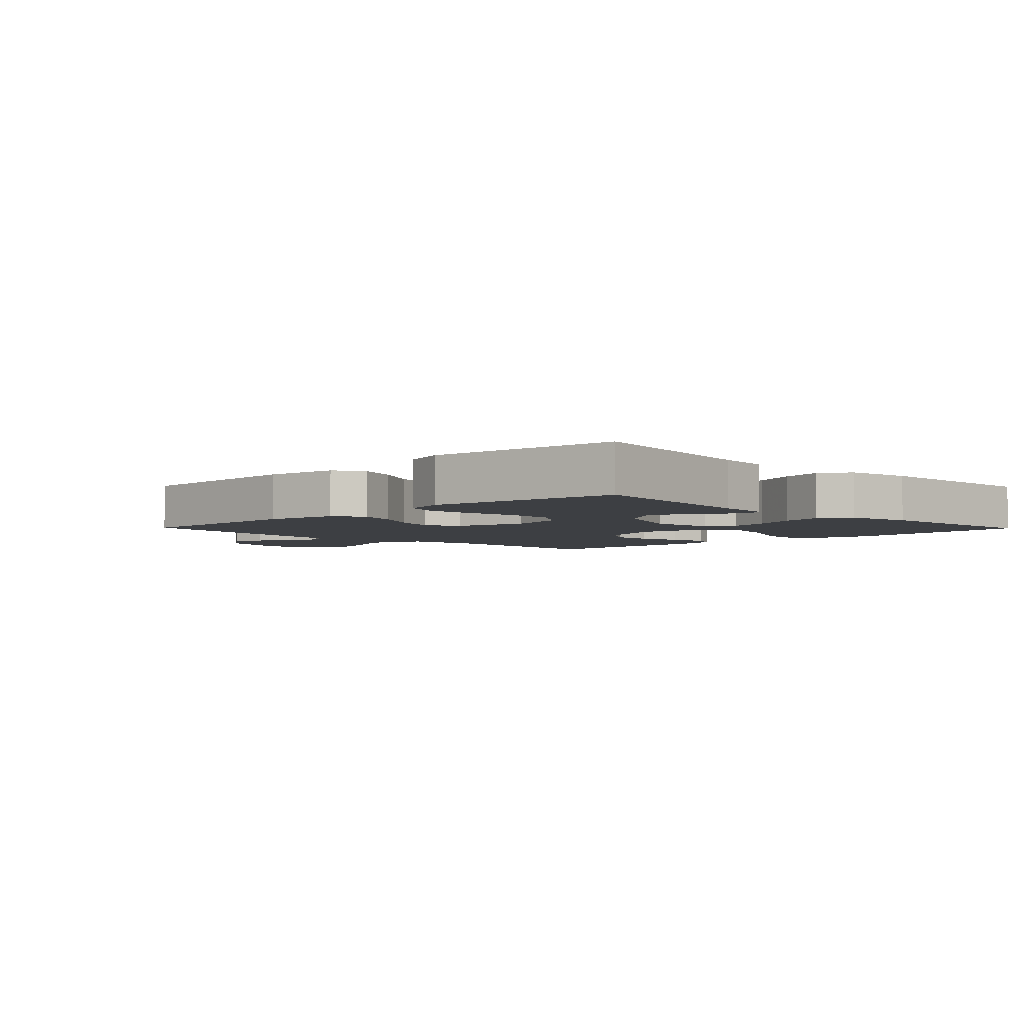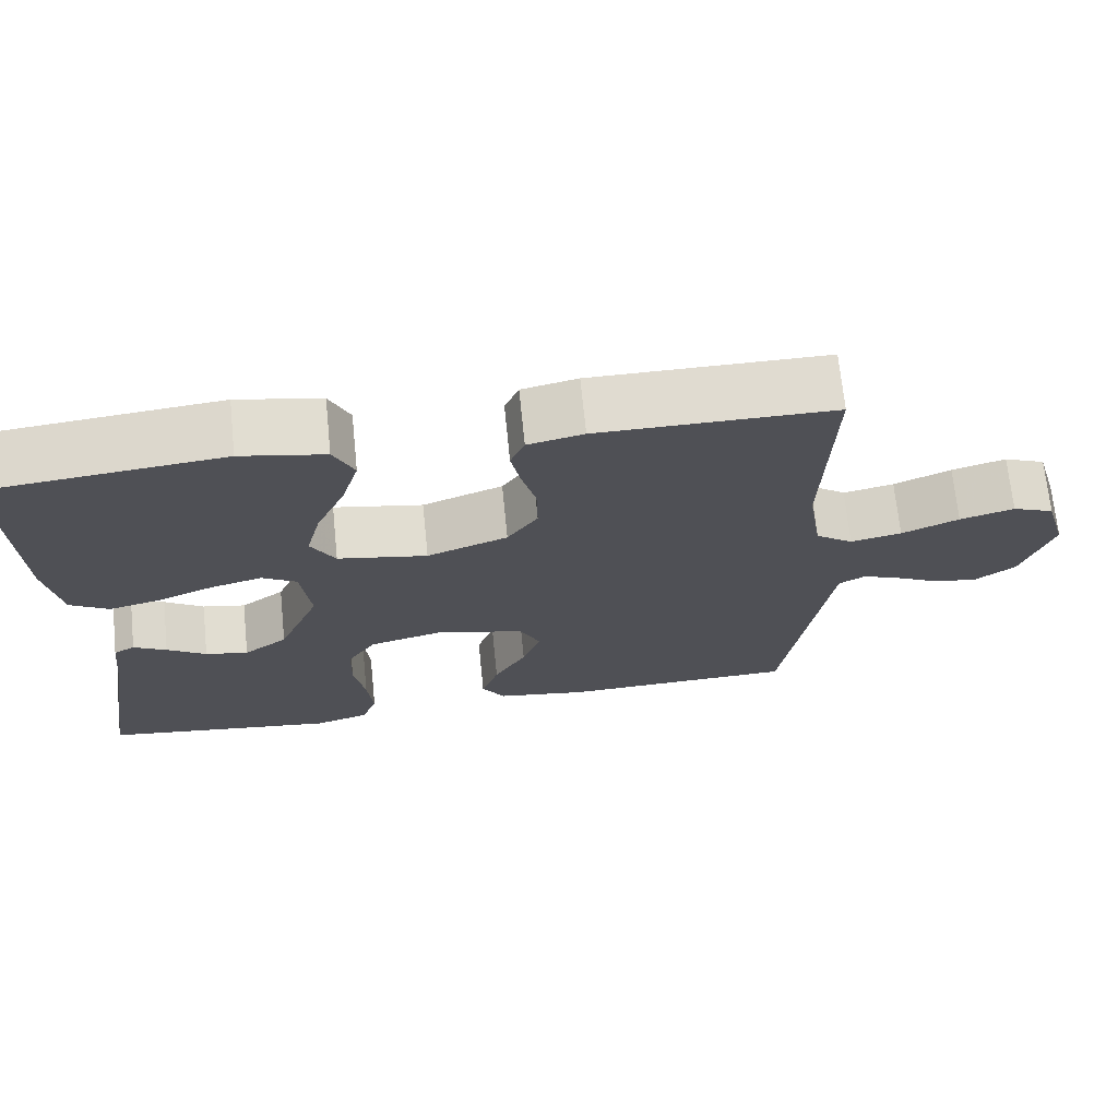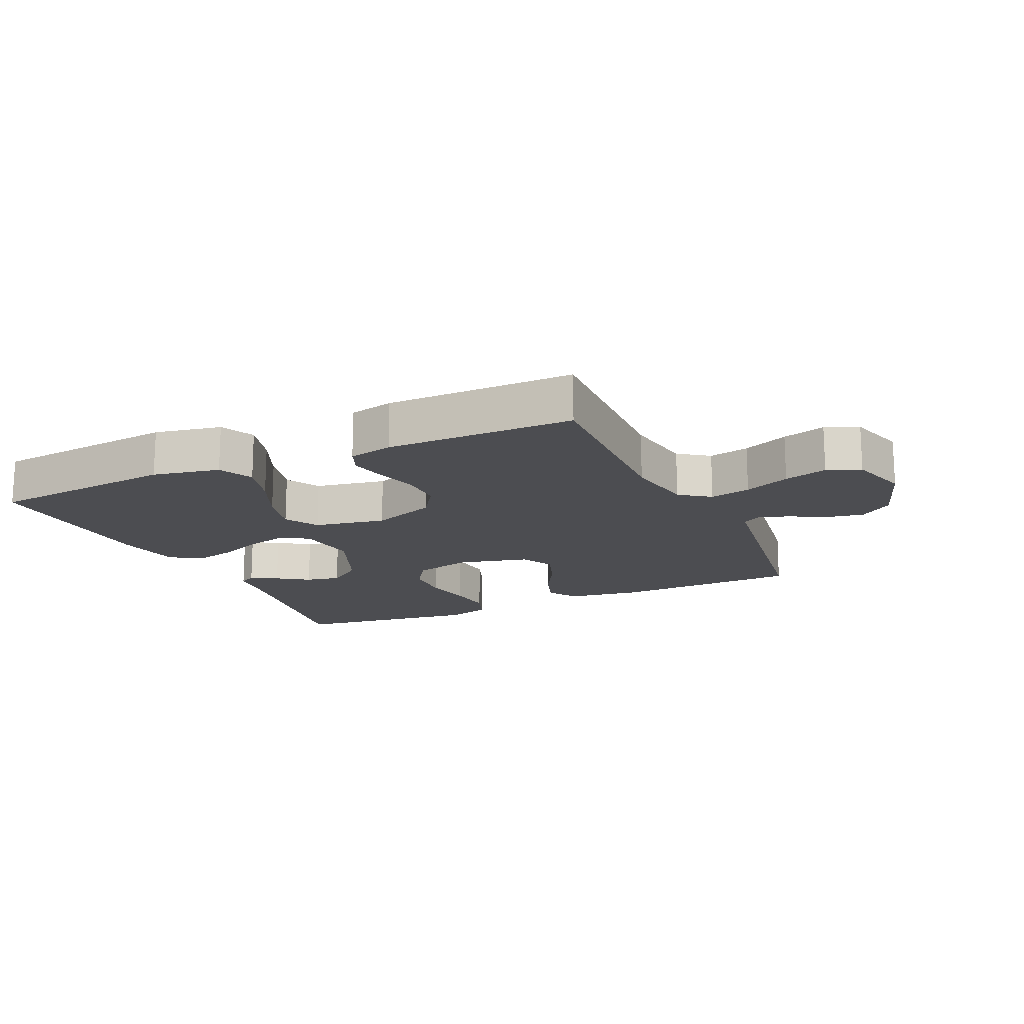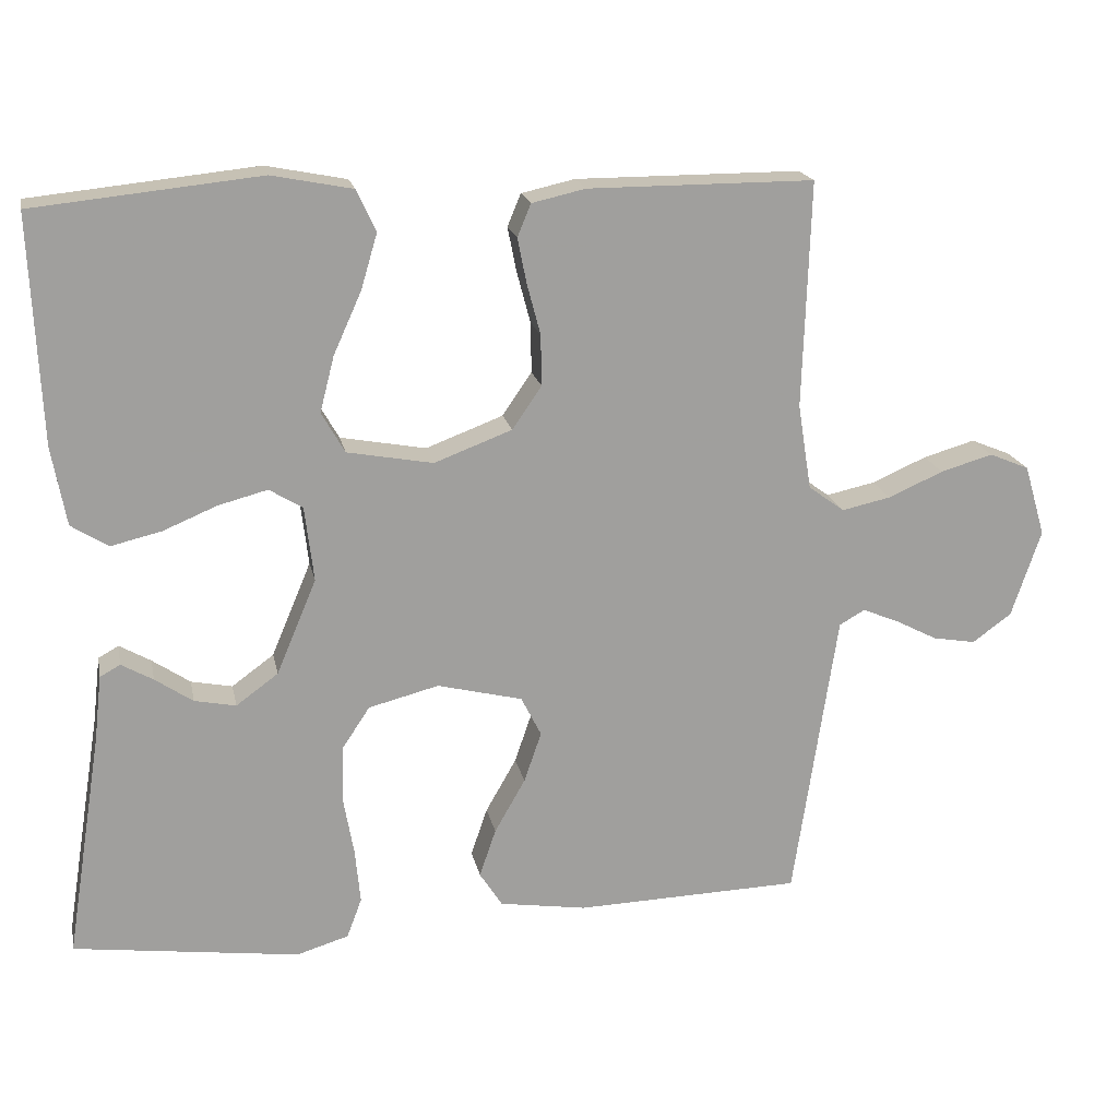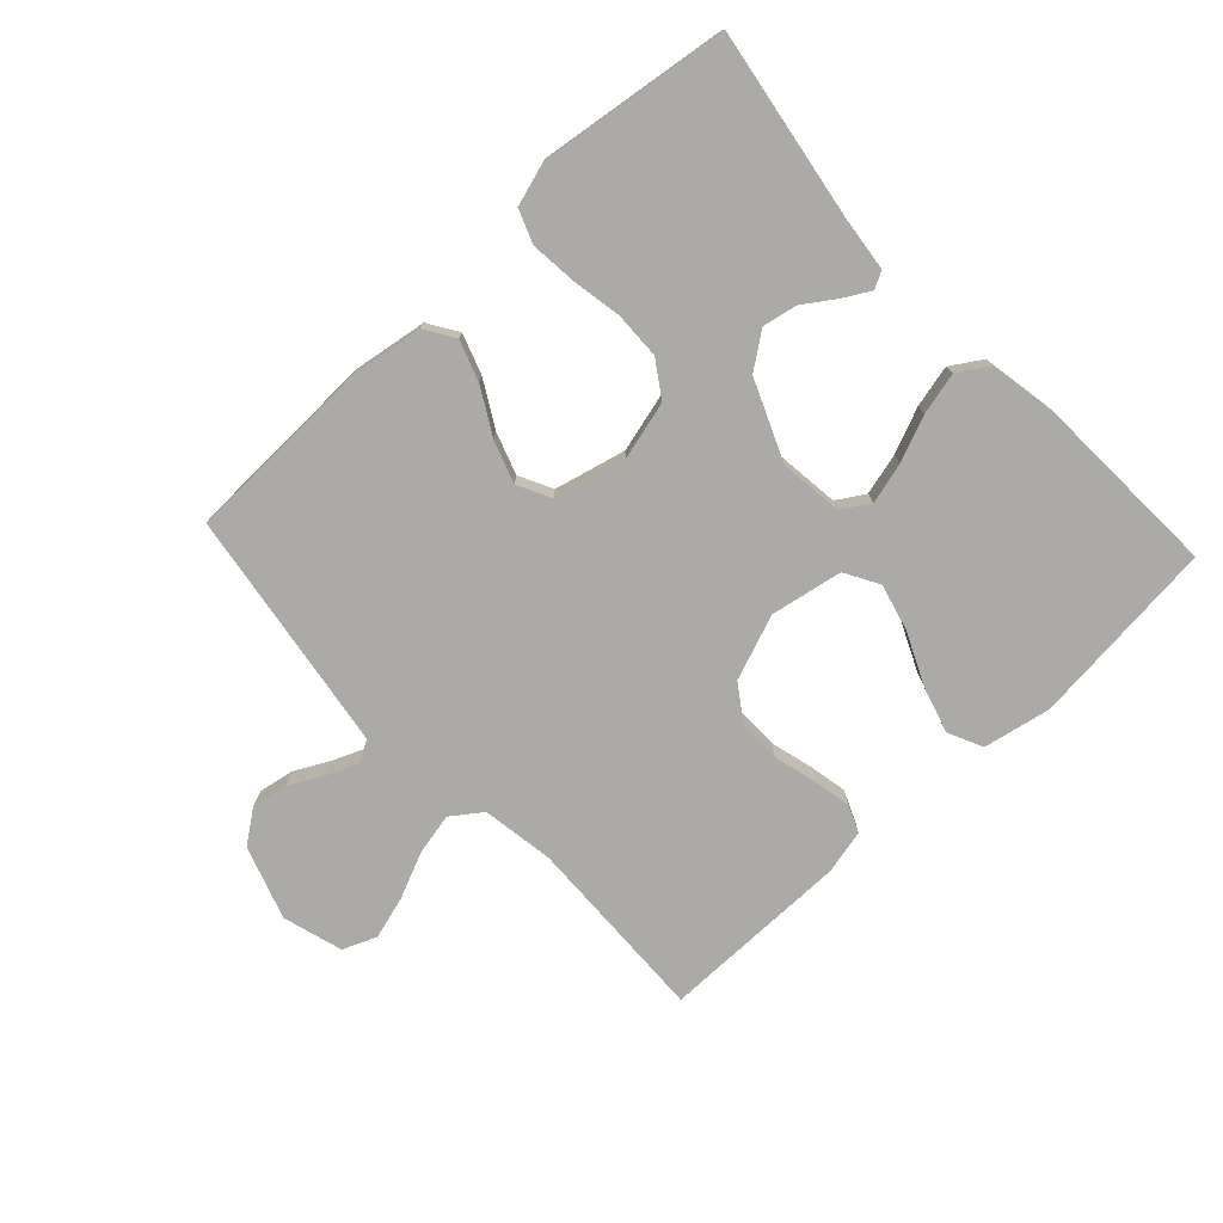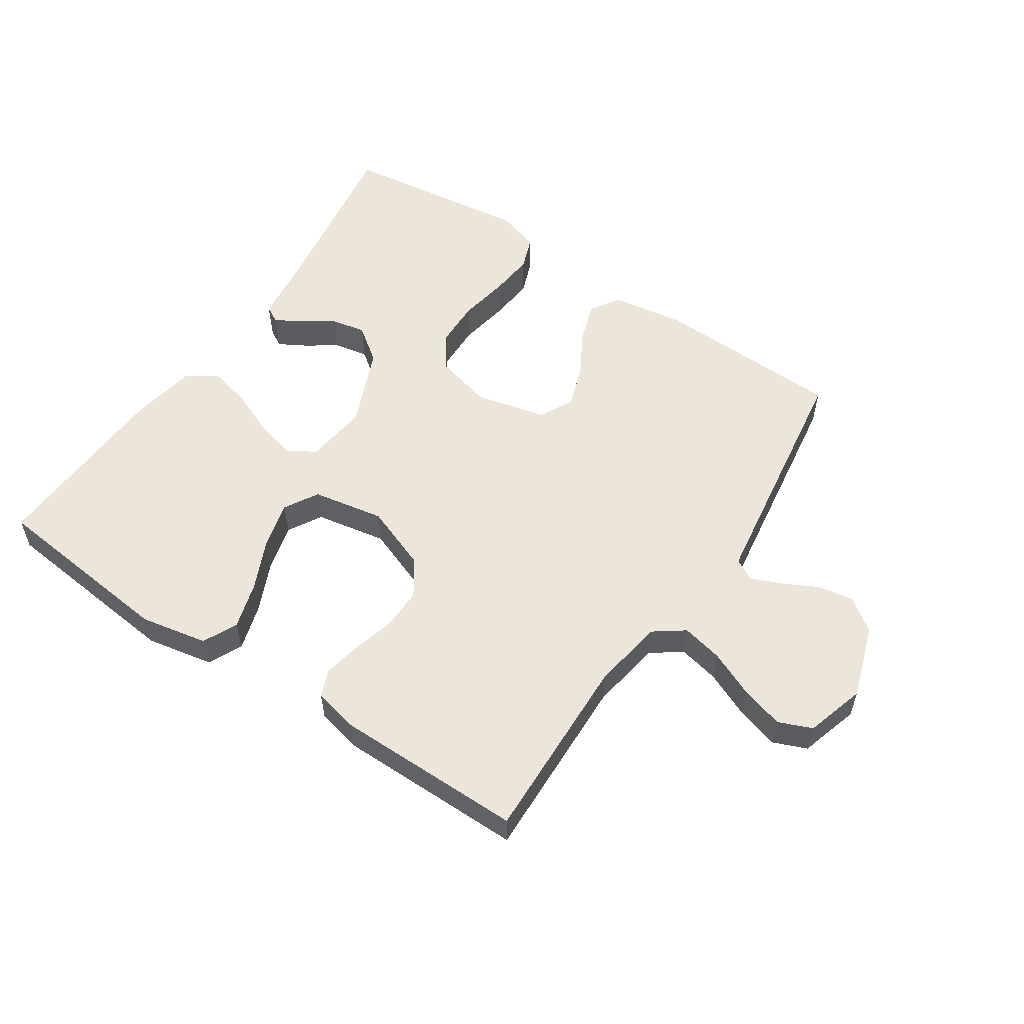
<metadata>
{"format":"obj","ext":"obj","renderer":"f3d","projection":"perspective","resolution":1024,"background":"white","views":[{"elev":-4.0,"azim":-135.7,"up":"+Y"},{"elev":69.9,"azim":-5.8,"up":"+Z"},{"elev":-16.1,"azim":24.6,"up":"+Y"},{"elev":18.8,"azim":-11.4,"up":"+Z"},{"elev":-76.0,"azim":-137.0,"up":"+Y"},{"elev":55.7,"azim":33.8,"up":"+Y"}]}
</metadata>
<code>
v 0.5 0.07 -0.5
v 0.2 0.07 -0.509
v 0.084 0.07 -0.491
v 0.054 0.07 -0.444
v 0.076 0.07 -0.38
v 0.117 0.07 -0.308
v 0.14 0.07 -0.241
v 0.113 0.07 -0.188
v 0 0.07 -0.16
v -0.093 0.07 -0.184
v -0.13 0.07 -0.24
v -0.132 0.07 -0.314
v -0.118 0.07 -0.393
v -0.111 0.07 -0.466
v -0.131 0.07 -0.519
v -0.2 0.07 -0.54
v -0.5 0.07 -0.5
v -0.452 0.07 -0.2
v -0.442 0.07 -0.113
v -0.415 0.07 -0.098
v -0.373 0.07 -0.122
v -0.323 0.07 -0.156
v -0.268 0.07 -0.167
v -0.212 0.07 -0.126
v -0.159 0.07 0
v -0.171 0.07 0.1
v -0.215 0.07 0.127
v -0.28 0.07 0.11
v -0.352 0.07 0.08
v -0.419 0.07 0.064
v -0.468 0.07 0.095
v -0.487 0.07 0.2
v -0.5 0.07 0.5
v -0.2 0.07 0.531
v -0.093 0.07 0.51
v -0.067 0.07 0.455
v -0.089 0.07 0.381
v -0.126 0.07 0.299
v -0.145 0.07 0.225
v -0.114 0.07 0.171
v 0 0.07 0.15
v 0.103 0.07 0.189
v 0.142 0.07 0.246
v 0.141 0.07 0.313
v 0.123 0.07 0.381
v 0.111 0.07 0.441
v 0.129 0.07 0.484
v 0.2 0.07 0.5
v 0.5 0.07 0.5
v 0.49 0.07 0.2
v 0.508 0.07 0.086
v 0.556 0.07 0.051
v 0.621 0.07 0.065
v 0.694 0.07 0.097
v 0.763 0.07 0.117
v 0.816 0.07 0.095
v 0.844 0.07 0
v 0.805 0.07 -0.116
v 0.753 0.07 -0.154
v 0.696 0.07 -0.144
v 0.64 0.07 -0.115
v 0.592 0.07 -0.095
v 0.558 0.07 -0.114
v 0.545 0.07 -0.2
v 0.5 0 -0.5
v 0.2 0 -0.509
v 0.084 0 -0.491
v 0.054 0 -0.444
v 0.076 0 -0.38
v 0.117 0 -0.308
v 0.14 0 -0.241
v 0.113 0 -0.188
v 0 0 -0.16
v -0.093 0 -0.184
v -0.13 0 -0.24
v -0.132 0 -0.314
v -0.118 0 -0.393
v -0.111 0 -0.466
v -0.131 0 -0.519
v -0.2 0 -0.54
v -0.5 0 -0.5
v -0.452 0 -0.2
v -0.442 0 -0.113
v -0.415 0 -0.098
v -0.373 0 -0.122
v -0.323 0 -0.156
v -0.268 0 -0.167
v -0.212 0 -0.126
v -0.159 0 0
v -0.171 0 0.1
v -0.215 0 0.127
v -0.28 0 0.11
v -0.352 0 0.08
v -0.419 0 0.064
v -0.468 0 0.095
v -0.487 0 0.2
v -0.5 0 0.5
v -0.2 0 0.531
v -0.093 0 0.51
v -0.067 0 0.455
v -0.089 0 0.381
v -0.126 0 0.299
v -0.145 0 0.225
v -0.114 0 0.171
v 0 0 0.15
v 0.103 0 0.189
v 0.142 0 0.246
v 0.141 0 0.313
v 0.123 0 0.381
v 0.111 0 0.441
v 0.129 0 0.484
v 0.2 0 0.5
v 0.5 0 0.5
v 0.49 0 0.2
v 0.508 0 0.086
v 0.556 0 0.051
v 0.621 0 0.065
v 0.694 0 0.097
v 0.763 0 0.117
v 0.816 0 0.095
v 0.844 0 0
v 0.805 0 -0.116
v 0.753 0 -0.154
v 0.696 0 -0.144
v 0.64 0 -0.115
v 0.592 0 -0.095
v 0.558 0 -0.114
v 0.545 0 -0.2
f 59 60 61
f 58 59 61
f 57 58 61
f 56 57 61
f 55 56 61
f 54 55 61
f 53 54 61
f 52 53 61 62
f 51 52 62 63
f 48 49 50
f 47 48 50
f 46 47 50
f 45 46 50
f 44 45 50
f 43 44 50 51
f 51 63 64
f 43 51 64
f 42 43 64
f 36 37 38
f 35 36 38
f 34 35 38
f 33 34 38
f 32 33 38
f 31 32 38
f 30 31 38
f 29 30 38
f 28 29 38
f 27 28 38 39
f 26 27 39 40
f 20 21 22
f 19 20 22
f 18 19 22
f 18 22 23
f 17 18 23
f 16 17 23
f 15 16 23
f 14 15 23
f 13 14 23
f 12 13 23
f 11 12 23 24
f 4 5 6
f 3 4 6
f 2 3 6
f 1 2 6
f 64 1 6
f 64 6 7
f 64 7 8
f 42 64 8
f 41 42 8
f 41 8 9
f 40 41 9
f 26 40 9
f 25 26 9
f 10 11 24 25
f 9 10 25
f 125 124 123
f 125 123 122
f 125 122 121
f 125 121 120
f 125 120 119
f 125 119 118
f 125 118 117
f 126 125 117 116
f 127 126 116 115
f 114 113 112
f 114 112 111
f 114 111 110
f 114 110 109
f 114 109 108
f 115 114 108 107
f 128 127 115
f 128 115 107
f 128 107 106
f 102 101 100
f 102 100 99
f 102 99 98
f 102 98 97
f 102 97 96
f 102 96 95
f 102 95 94
f 102 94 93
f 102 93 92
f 103 102 92 91
f 104 103 91 90
f 86 85 84
f 86 84 83
f 86 83 82
f 87 86 82
f 87 82 81
f 87 81 80
f 87 80 79
f 87 79 78
f 87 78 77
f 87 77 76
f 88 87 76 75
f 70 69 68
f 70 68 67
f 70 67 66
f 70 66 65
f 70 65 128
f 71 70 128
f 72 71 128
f 72 128 106
f 72 106 105
f 73 72 105
f 73 105 104
f 73 104 90
f 73 90 89
f 89 88 75 74
f 89 74 73
f 1 65 66 2
f 2 66 67 3
f 3 67 68 4
f 4 68 69 5
f 5 69 70 6
f 6 70 71 7
f 7 71 72 8
f 8 72 73 9
f 9 73 74 10
f 10 74 75 11
f 11 75 76 12
f 12 76 77 13
f 13 77 78 14
f 14 78 79 15
f 15 79 80 16
f 16 80 81 17
f 17 81 82 18
f 18 82 83 19
f 19 83 84 20
f 20 84 85 21
f 21 85 86 22
f 22 86 87 23
f 23 87 88 24
f 24 88 89 25
f 25 89 90 26
f 26 90 91 27
f 27 91 92 28
f 28 92 93 29
f 29 93 94 30
f 30 94 95 31
f 31 95 96 32
f 32 96 97 33
f 33 97 98 34
f 34 98 99 35
f 35 99 100 36
f 36 100 101 37
f 37 101 102 38
f 38 102 103 39
f 39 103 104 40
f 40 104 105 41
f 41 105 106 42
f 42 106 107 43
f 43 107 108 44
f 44 108 109 45
f 45 109 110 46
f 46 110 111 47
f 47 111 112 48
f 48 112 113 49
f 49 113 114 50
f 50 114 115 51
f 51 115 116 52
f 52 116 117 53
f 53 117 118 54
f 54 118 119 55
f 55 119 120 56
f 56 120 121 57
f 57 121 122 58
f 58 122 123 59
f 59 123 124 60
f 60 124 125 61
f 61 125 126 62
f 62 126 127 63
f 63 127 128 64
f 64 128 65 1

</code>
